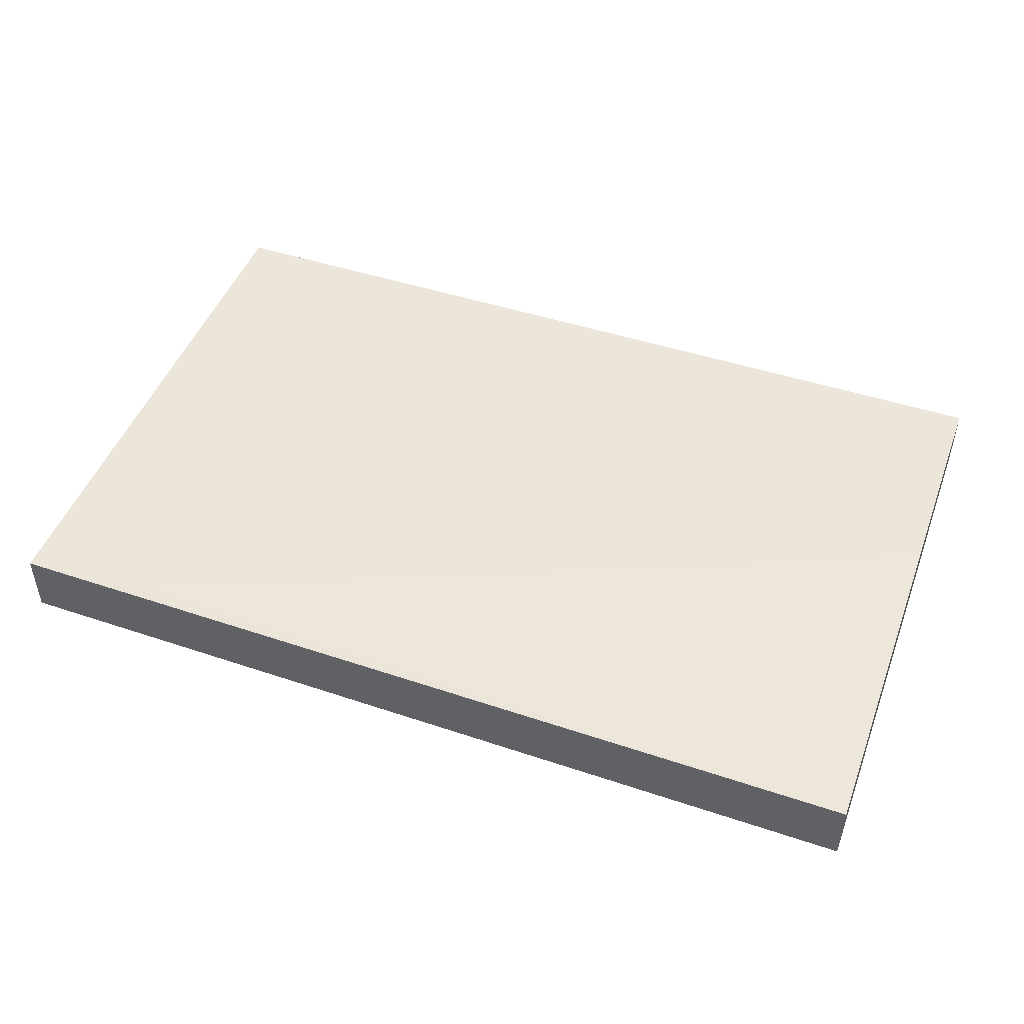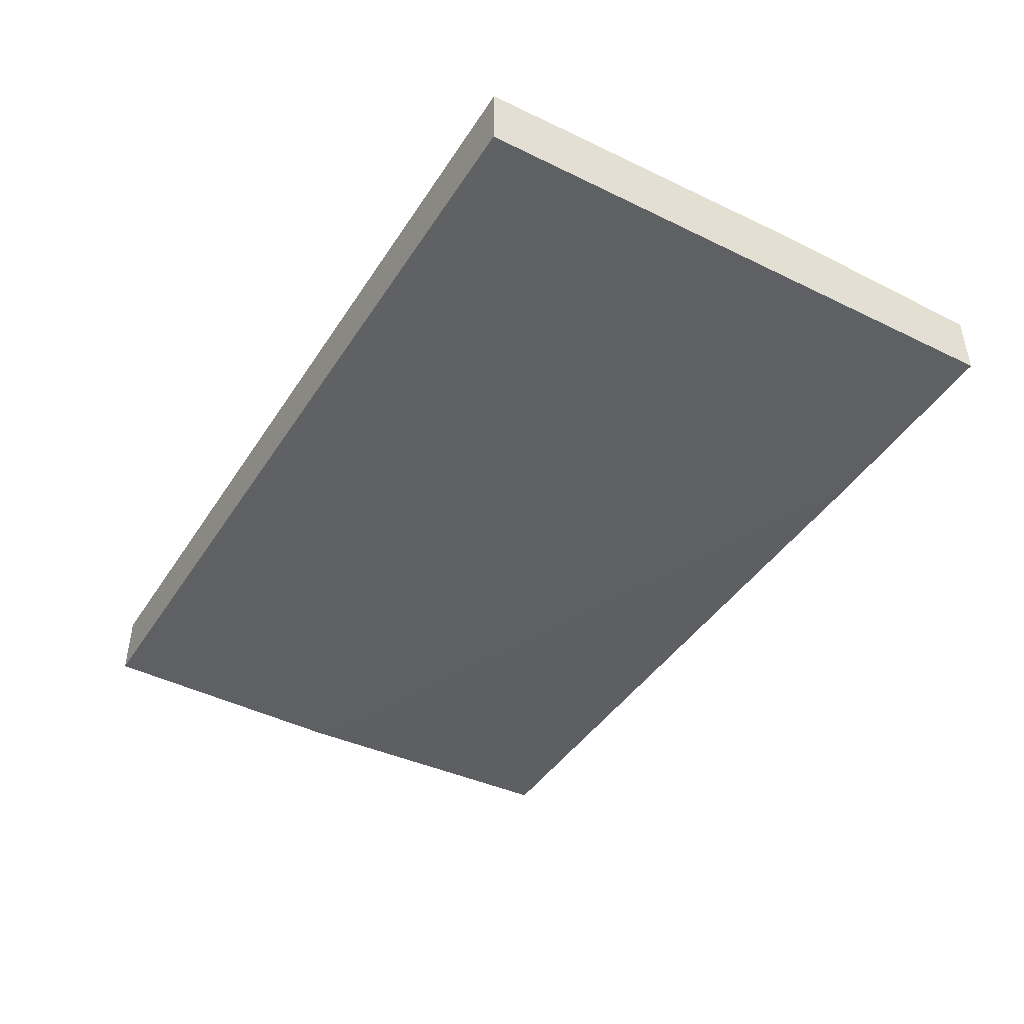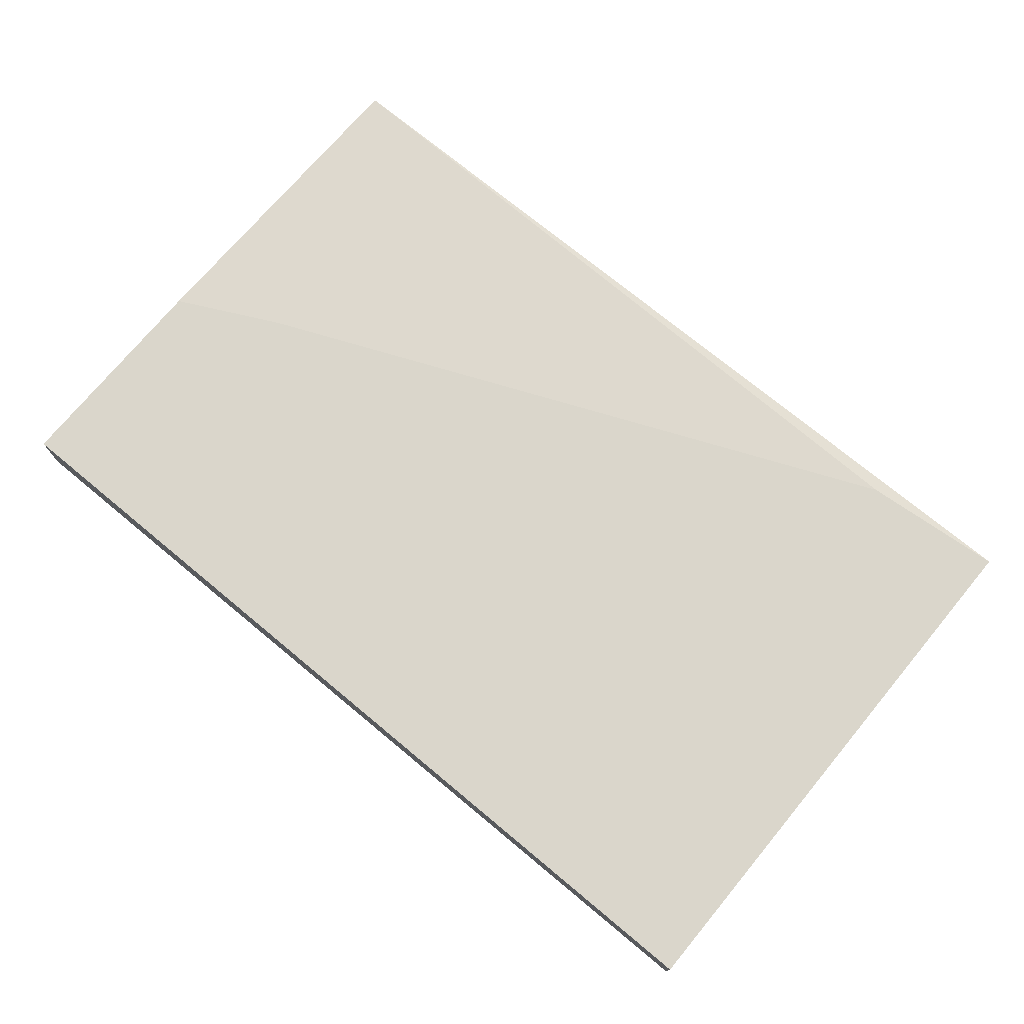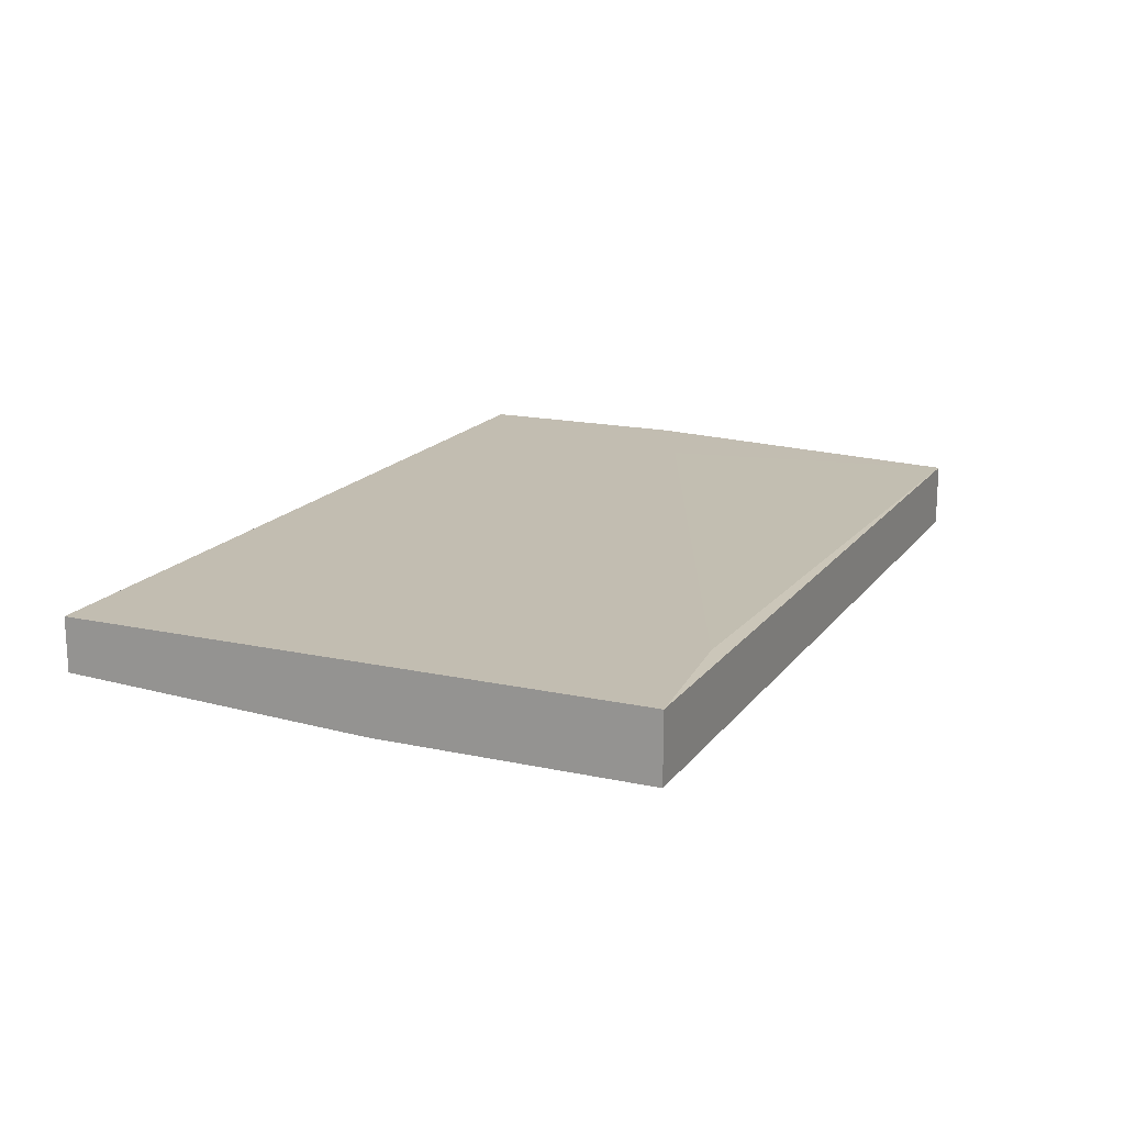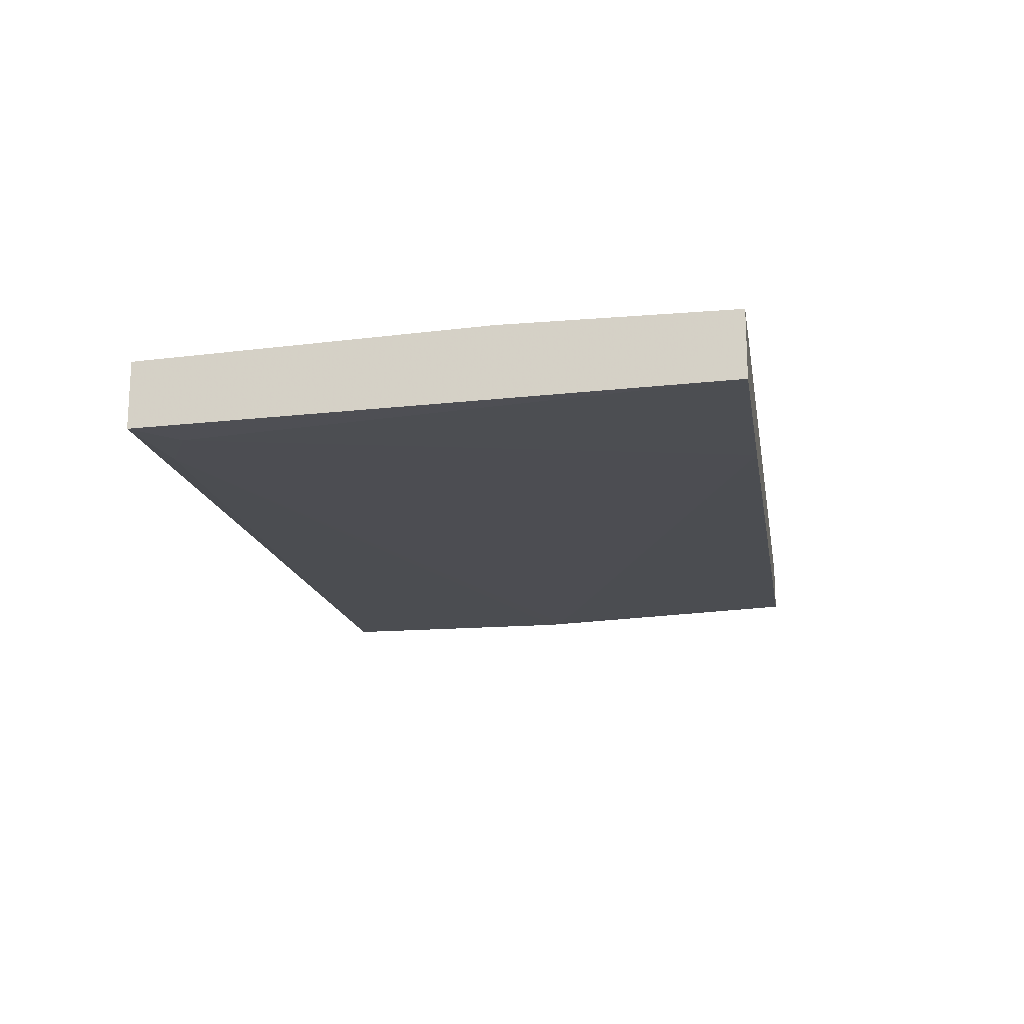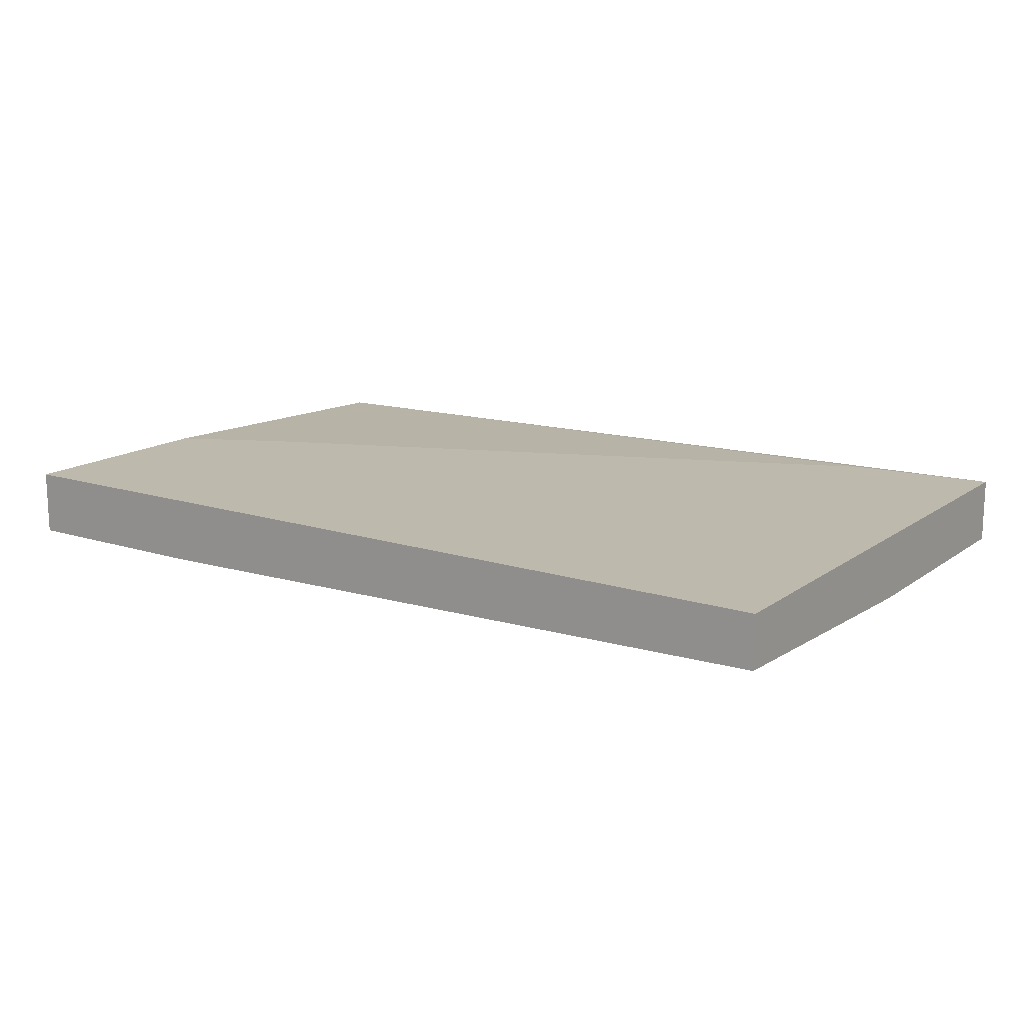
<metadata>
{"format":"obj","ext":"obj","renderer":"f3d","projection":"perspective","resolution":1024,"background":"white","views":[{"elev":47.5,"azim":20.2,"up":"+Y"},{"elev":-44.2,"azim":59.5,"up":"+Y"},{"elev":74.1,"azim":-140.3,"up":"+Y"},{"elev":16.8,"azim":-66.2,"up":"+Y"},{"elev":-16.8,"azim":99.5,"up":"+Y"},{"elev":15.1,"azim":-145.8,"up":"+Y"}]}
</metadata>
<code>
v -0.05585 -0.000145 -3.2e-05
v -0.05585 -0.000145 0.04444
v -0.05585 -0.004279 -3.2e-05
v -0.05585 -0.005313 0.02375
v -0.05585 -0.005313 0.04444
v -0.002081 -0.005313 -3.2e-05
v 0.006193 -0.000145 0.02169
v 0.01447 -0.006348 0.04444
v 0.01447 -0.000145 0.01755
v 0.01447 -0.000145 -3.2e-05
v 0.01447 -0.005313 -3.2e-05
v 0.01447 -0.001178 0.04444
v 0.007225 -0.006348 0.0434
v 0.01136 -0.006348 0.04133
v -0.04447 -0.000145 0.0434
v -0.05482 -0.005313 0.02272
v -0.05068 -0.005313 0.02066
f 14 16 17
f 1 3 2
f 7 1 2
f 3 1 11
f 2 3 5
f 8 2 5
f 2 8 12
f 8 11 12
f 12 11 10
f 1 7 10
f 11 1 10
f 3 11 6
f 8 5 13
f 7 2 15
f 12 7 15
f 2 12 15
f 7 12 9
f 12 10 9
f 10 7 9
f 11 8 14
f 6 11 14
f 13 16 14
f 8 13 14
f 5 3 4
f 3 16 4
f 16 13 4
f 13 5 4
f 16 3 17
f 3 6 17
f 6 14 17

</code>
